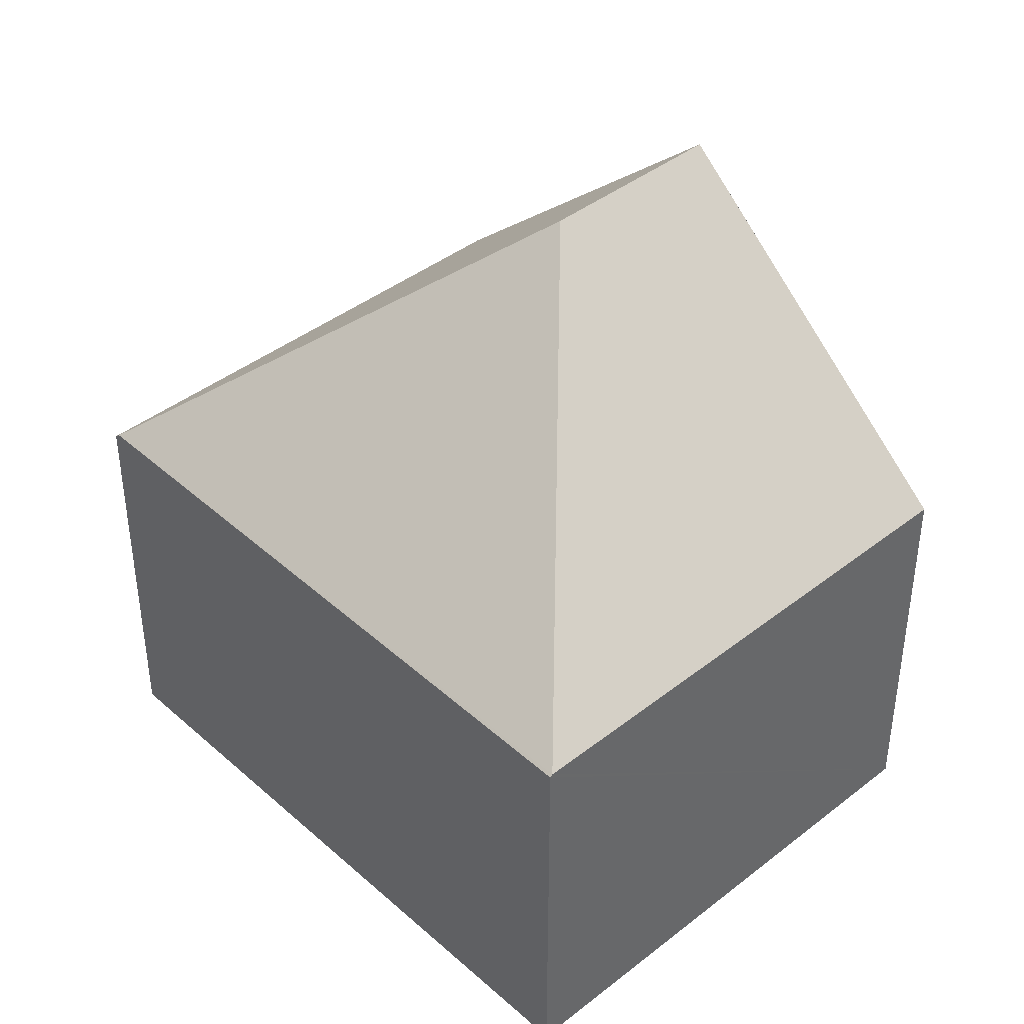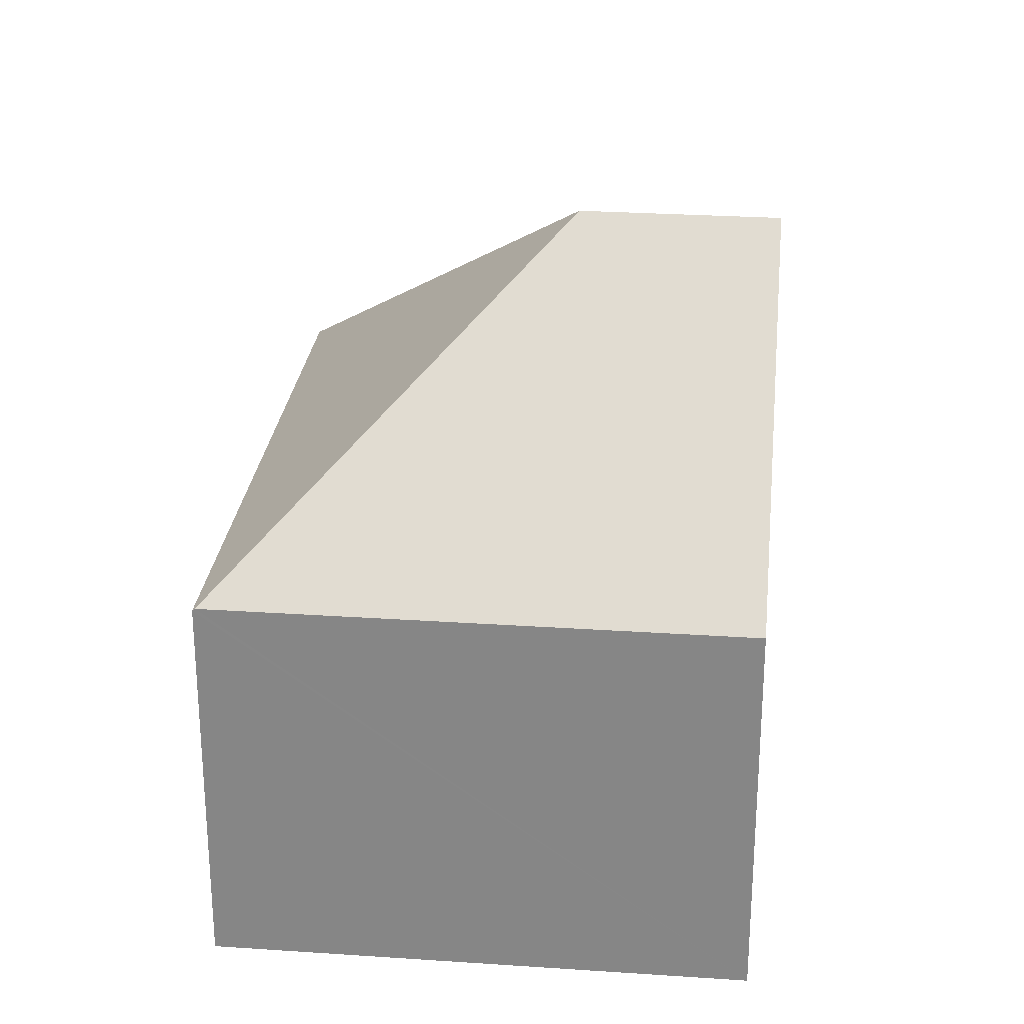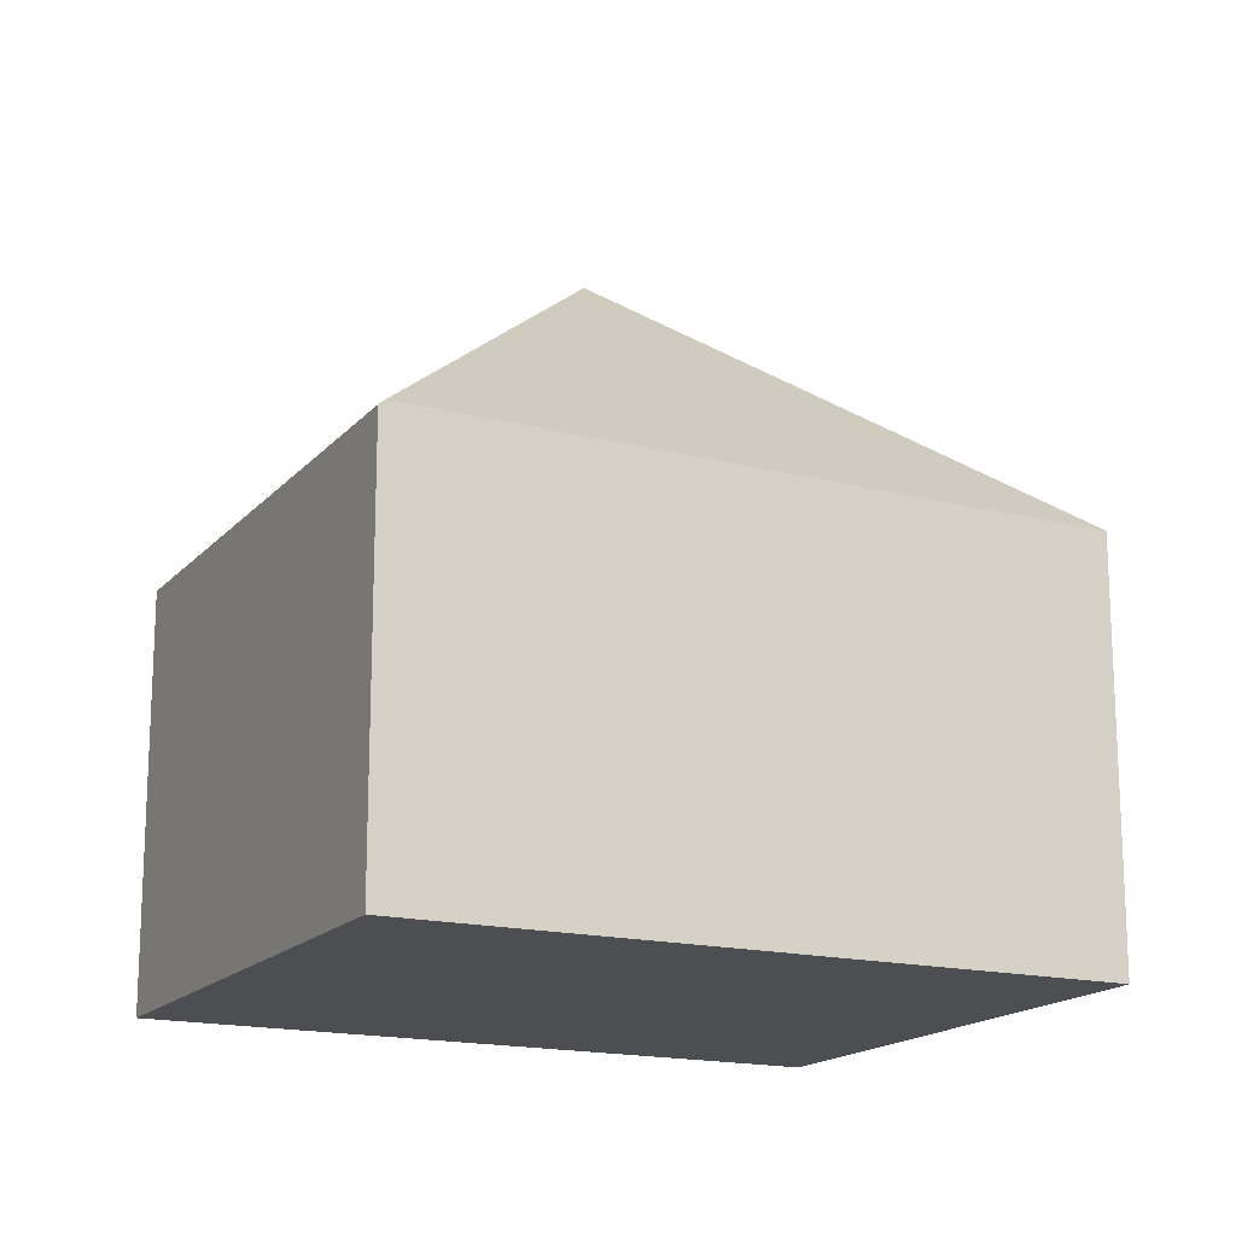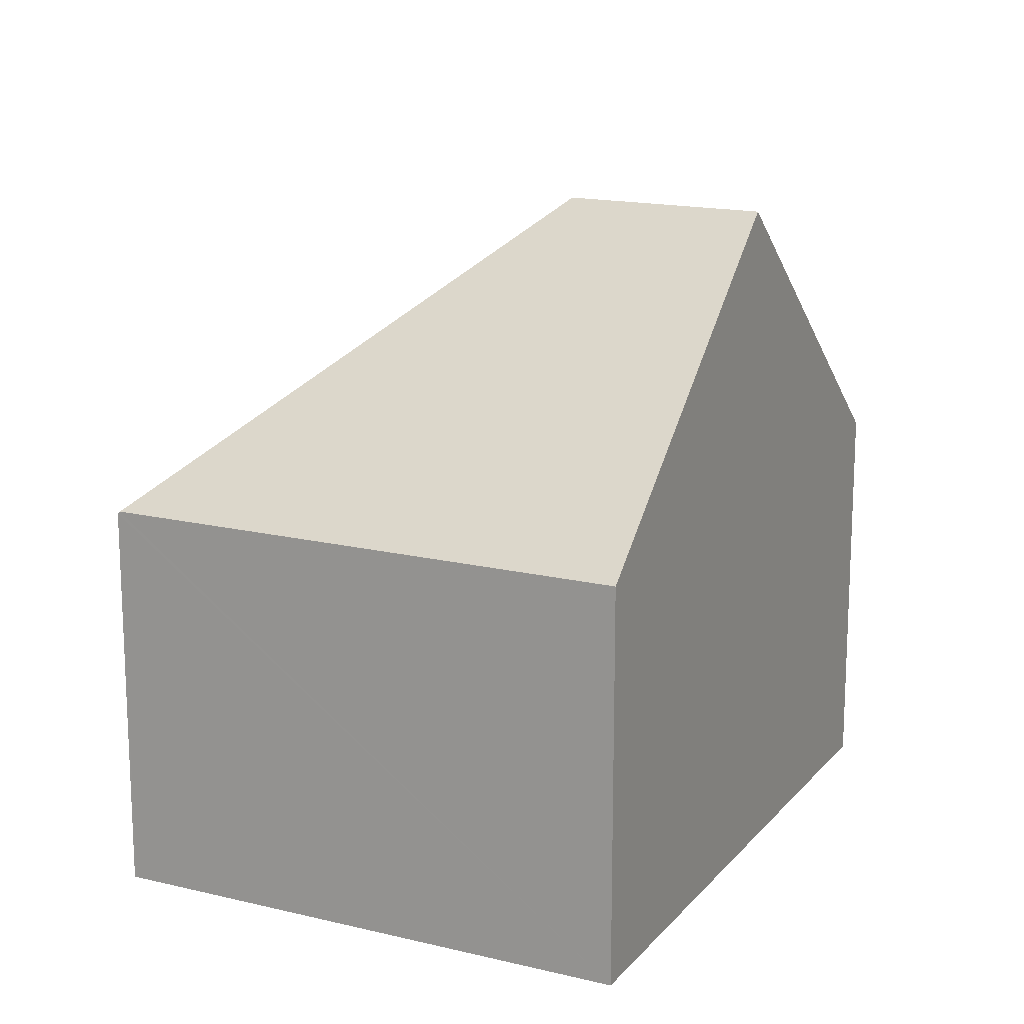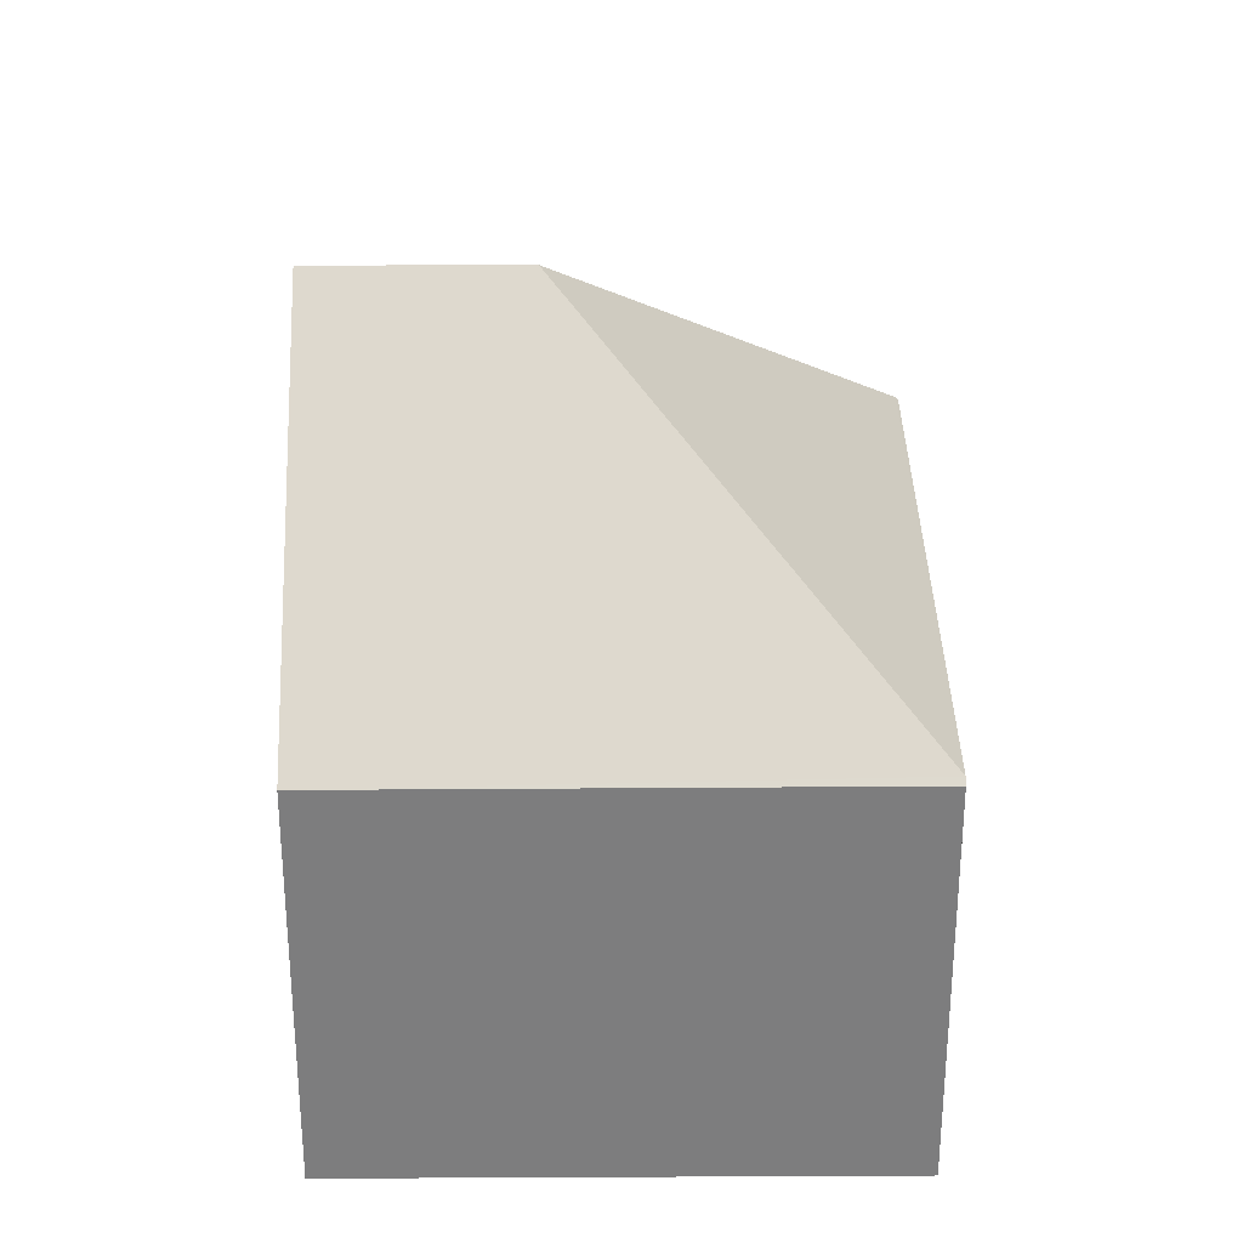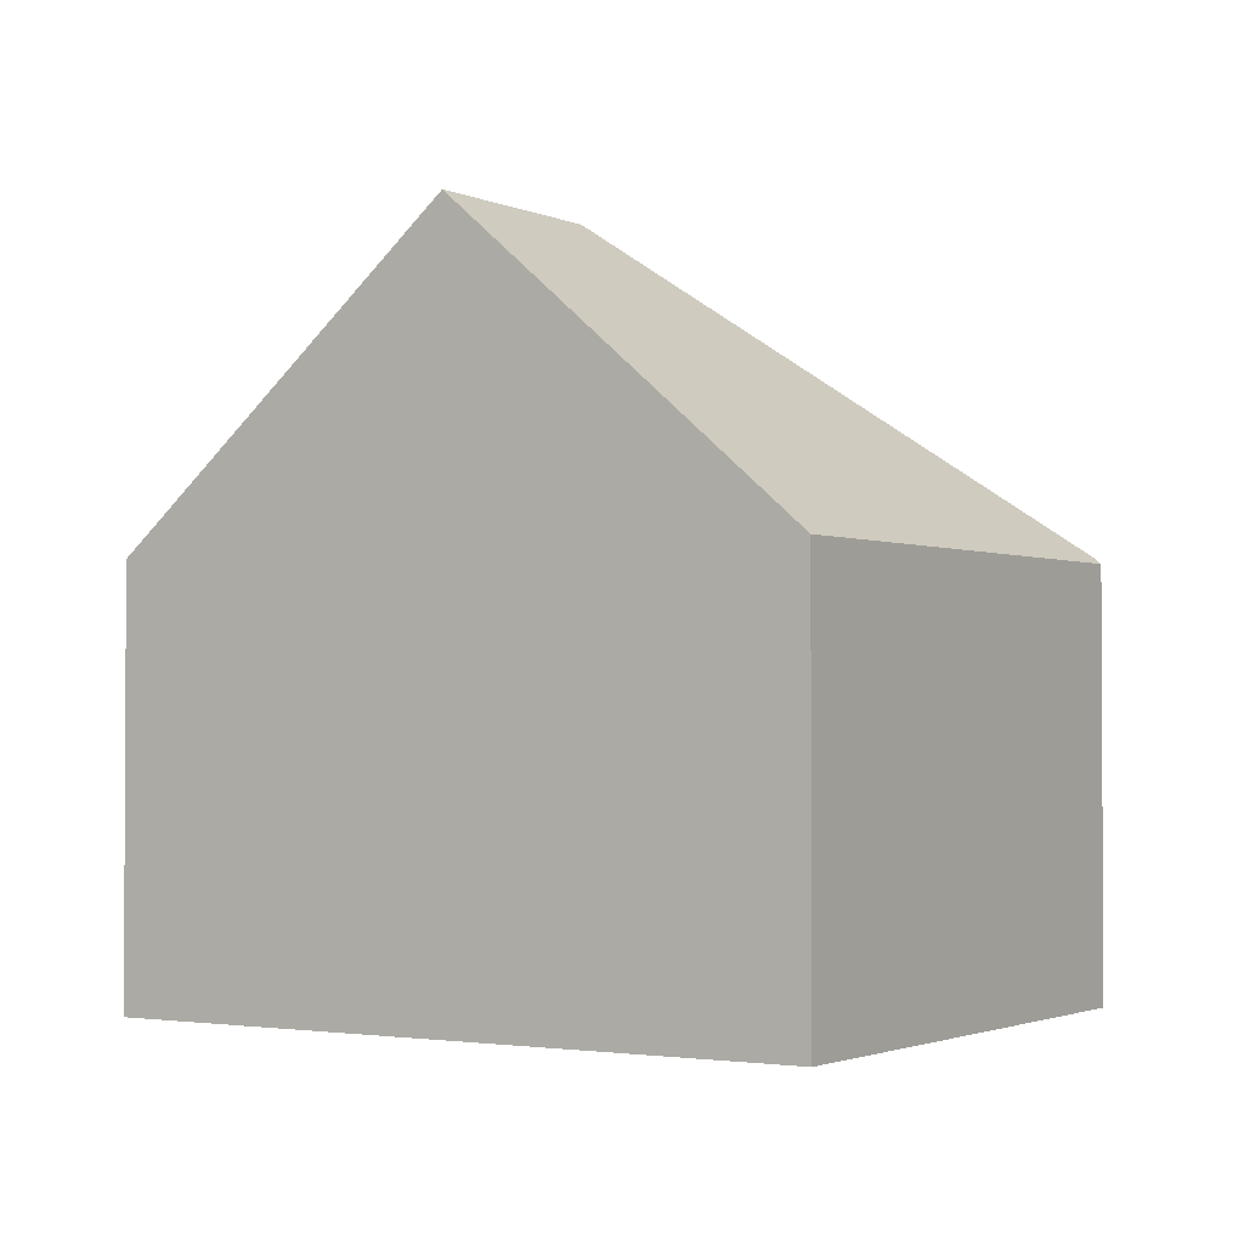
<metadata>
{"format":"obj","ext":"obj","renderer":"f3d","projection":"perspective","resolution":1024,"background":"white","views":[{"elev":41.3,"azim":-160.4,"up":"+Y"},{"elev":27.0,"azim":-110.9,"up":"+Y"},{"elev":-16.8,"azim":126.4,"up":"+Y"},{"elev":16.2,"azim":-90.3,"up":"+Y"},{"elev":30.8,"azim":62.9,"up":"+Y"},{"elev":-1.9,"azim":6.1,"up":"+Y"}]}
</metadata>
<code>
v  13.65 6.517 -2.881
v  9.846 6.412 4.91
v  13.74 6.434 -2.836
v  6.398 11.14 -0.479
v  4.914 11.14 2.45
v  3.966 6.43 -7.827
v  3.985 6.393 -7.865
v  0 6.43 3.937e-16
v  0 0 0
v  4.914 -1.5e-16 2.45
v  9.846 -3.007e-16 4.91
v  13.74 1.737e-16 -2.836
v  3.985 4.816e-16 -7.865
v  13.65 1.764e-16 -2.881
v  3.966 4.793e-16 -7.827
g defaultobject
f 1 2 3
f 2 1 4
f 2 4 5
f 6 1 7
f 1 6 4
f 5 6 8
f 6 5 4
f 8 2 5
f 2 8 9
f 2 9 10
f 2 10 11
f 2 12 3
f 12 2 11
f 3 7 1
f 7 3 12
f 7 12 13
f 13 12 14
f 6 9 8
f 9 6 7
f 9 7 15
f 15 7 13
f 10 12 11
f 12 10 9
f 12 9 15
f 12 15 14
f 14 15 13

</code>
